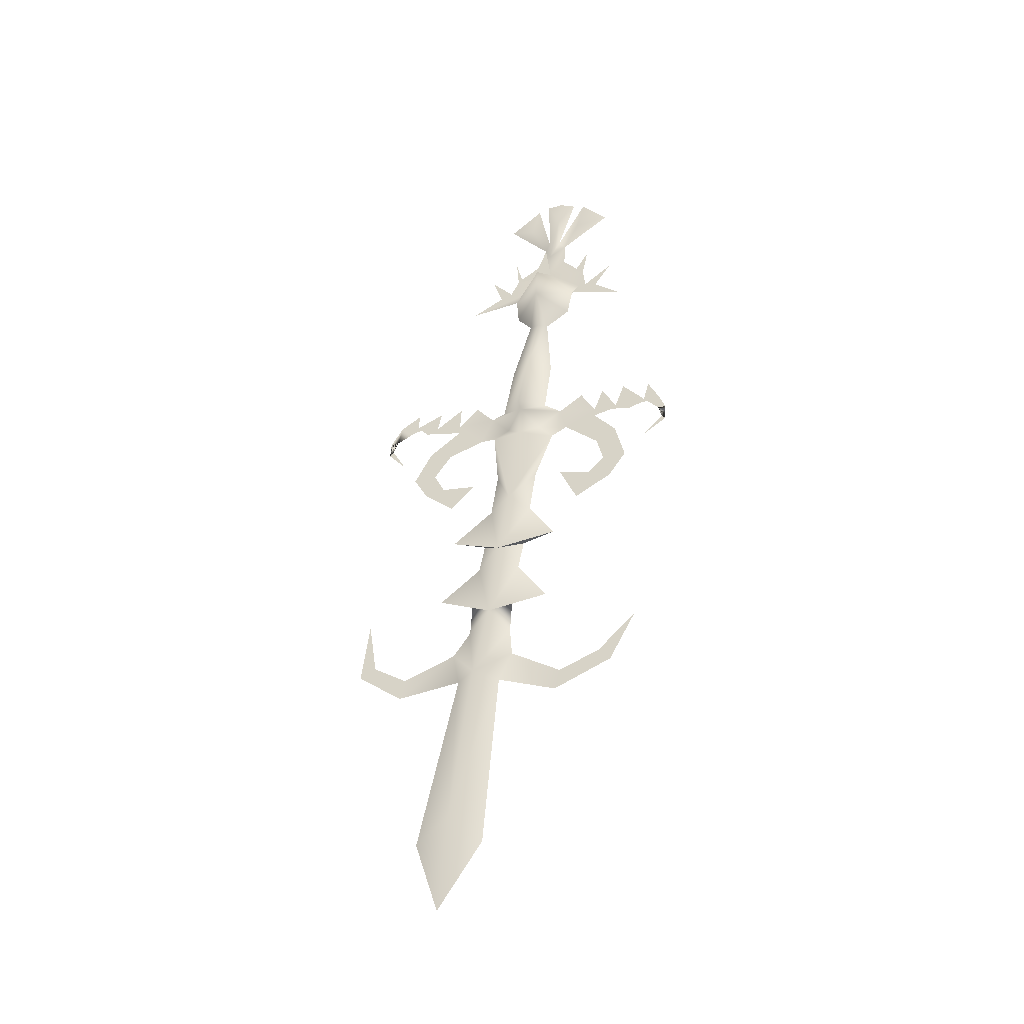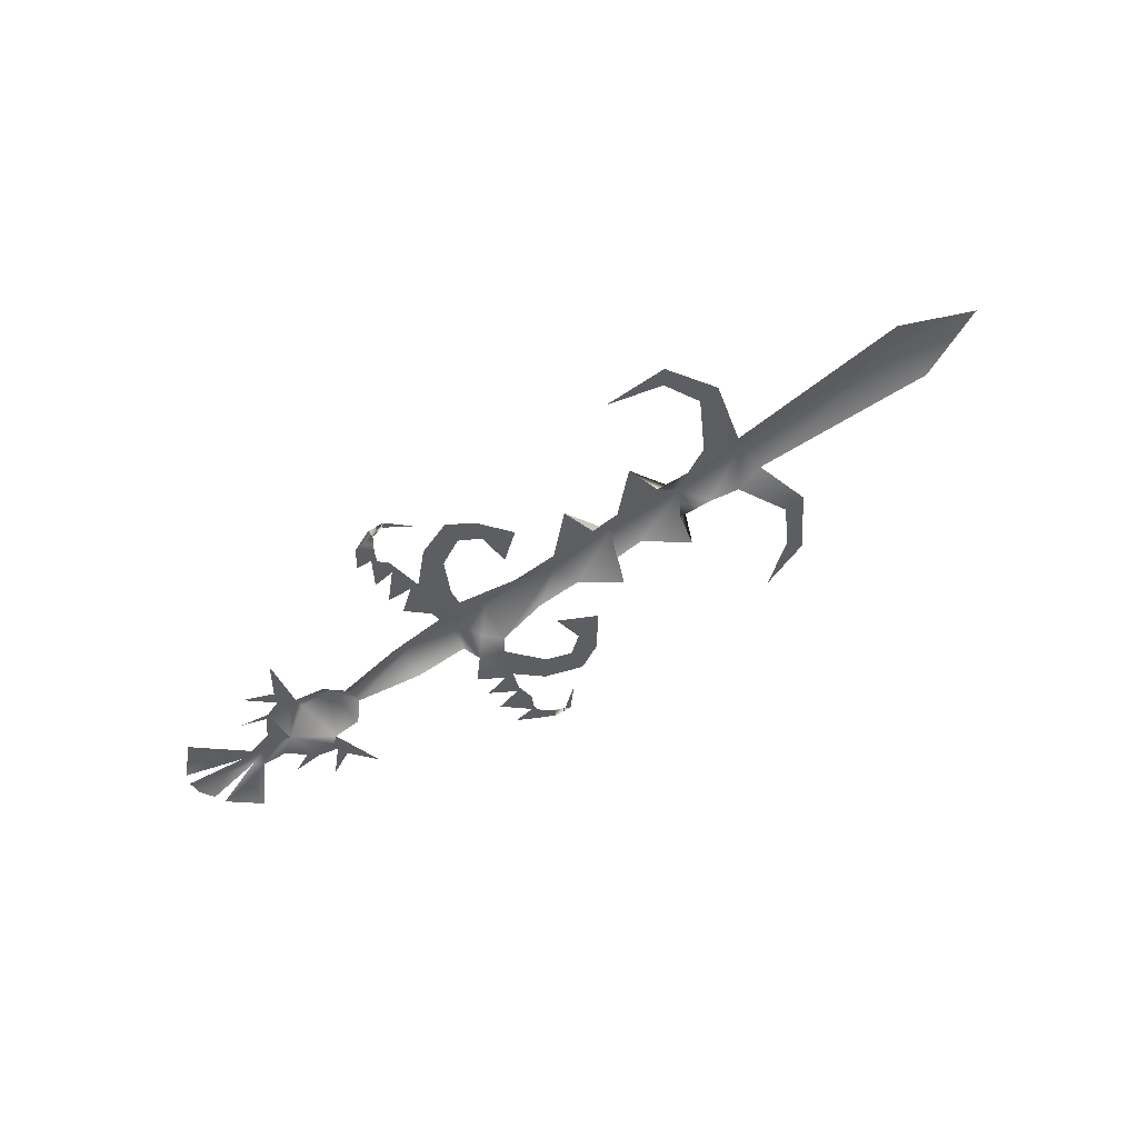
<metadata>
{"format":"obj","ext":"obj","renderer":"f3d","projection":"perspective","resolution":1024,"background":"white","views":[{"elev":55.2,"azim":-83.3,"up":"+Z"},{"elev":-67.9,"azim":-147.5,"up":"+Z"}]}
</metadata>
<code>
o runescapemodel.006
v 0.3626 0.2789 -0.06525
v 0.3869 0.1929 -0.02883
v 0.3492 0.1909 -0.02798
v 0.5003 0.1989 -0.03138
v 0.3982 0.3157 -0.08085
v 0.3761 0.3669 -0.1025
v 0.4117 0.4036 -0.1181
v 0.4938 0.3033 -0.0756
v 0.4295 0.422 -0.1259
v 0.3895 0.4548 -0.1398
v 0.3452 0.5572 -0.1832
v 0.3474 0.5224 -0.1684
v 0.4429 0.51 -0.1632
v 0.505 0.4261 -0.1276
v 0.3088 -0.07305 0.08385
v 0.3978 0.01894 0.04488
v 0.2623 0.06411 0.02574
v 0.2667 -0.005474 0.05522
v 0.2198 -0.1337 0.1968
v 0.3709 -0.1257 0.1934
v 0.4022 -0.0402 0.099
v 0.4087 -0.1133 0.2172
v 0.6754 -0.134 0.2259
v 0.6689 -0.06096 0.1078
v 0.9755 -0.1145 0.1305
v 0.9599 -0.1573 0.1777
v 1.093 -0.1259 0.2806
v 1.047 -0.04091 0.0993
v 1.178 -0.0165 0.08896
v 1.244 -0.1179 0.2772
v 1.34 -0.1824 0.1593
v 1.216 -0.0145 0.08811
v 1.145 0.2086 -0.006432
v 1.229 0.07348 0.05083
v 1.251 0.0223 0.07252
v 1.329 -0.008483 0.08556
v 0.4869 0.1109 0.005902
v 0.1958 0.2177 -0.03932
v 0.2271 0.324 -0.08439
v 0.0716 0.3856 -0.1105
v 0.07813 0.2812 -0.06625
v -0.0374 0.31 -0.07845
v -0.01306 0.224 -0.04202
v -0.142 0.1648 -0.01693
v -0.02216 0.06647 0.02474
v -0.1602 -0.1294 0.1659
v 0.2285 -0.3042 0.1818
v 0.2997 -0.2306 0.1506
v 0.3818 -0.331 0.1931
v 0.4153 -0.249 0.1875
v 0.6619 -0.2533 0.1893
v 0.9621 -0.2025 0.1678
v 1.044 -0.3029 0.2103
v 1.177 -0.3132 0.2147
v 1.217 -0.346 0.2286
v 1.313 -0.3584 0.2338
v 1.349 -0.3216 0.2182
v 1.446 -0.3688 0.2382
v 0.004355 -0.0543 0.07591
v -0.2046 -0.04793 0.07321
v -0.4647 -0.1107 0.1579
v -0.2115 -0.2403 0.1547
v -0.002563 -0.2467 0.1574
v 0.2696 0.5532 -0.1815
v 0.2896 0.5368 -0.1745
v 0.1806 0.4612 -0.1425
v -0.5537 -0.2235 0.1476
v -0.8247 -0.1123 0.1586
v -0.7339 -0.3727 0.2108
v -0.7626 -0.2172 0.1449
v 0.328 -0.6829 0.3422
v 0.3415 -0.5949 0.305
v 0.3615 -0.6113 0.3119
v 0.3502 -0.7341 0.3639
v 0.4705 -0.5357 0.2799
v 0.3549 -0.5069 0.2677
v 0.3171 -0.5089 0.2685
v 0.2706 -0.3718 0.2104
v 0.1482 -0.5354 0.2797
v 0.2103 -0.6193 0.3153
v 0.04355 -0.6805 0.3412
v 0.03701 -0.5762 0.297
v -0.07416 -0.617 0.3143
v -0.04291 -0.5106 0.2692
v -0.1784 -0.4654 0.2501
v -0.01384 -0.3694 0.2094
v 0.4639 -0.4313 0.2357
v 0.477 -0.6401 0.3241
v 0.3702 -0.7505 0.3709
v 0.3524 -0.7689 0.3787
v 0.3745 -0.8201 0.4004
v 0.4657 -0.7629 0.3761
v 0.2989 -0.8241 0.4021
v 0.3011 -0.8589 0.4168
v 0.2434 -0.8445 0.4107
v 0.2256 -0.8629 0.4185
v 0.1435 -0.7625 0.376
v -0.3739 -0.3711 0.2101
v -0.4204 -0.2339 0.152
v -0.5468 -0.03118 0.06611
v -0.4135 -0.04156 0.07051
v -0.3666 0.118 0.002903
v -0.7088 0.1348 -0.004194
v -0.7557 -0.02481 0.06341
v -0.9068 -0.03283 0.06681
v -1.149 -0.07717 0.1437
v -0.9138 -0.2252 0.1483
v -1.025 0.03074 0.03988
v -1.174 -0.01207 0.05802
v -1.889 -0.06407 0.1382
v -1.18 -0.2044 0.1395
v -1.045 -0.2496 0.1587
v -1.133 0.2519 -0.05382
v -1.229 0.2643 -0.05906
v -1.091 0.481 -0.1509
v -1.049 0.4134 -0.1223
v -0.8062 0.4787 -0.1499
v -1.994 0.0666 0.02469
v -2.307 -0.07221 0.0835
v -1.994 -0.2301 0.1504
v -1.259 -0.4704 0.2522
v -1.163 -0.4828 0.2574
v -1.13 -0.7079 0.3528
v -1.077 -0.6527 0.3295
v -0.8967 -0.8002 0.392
v 1.533 -0.242 0.1845
v 1.42 -0.248 0.1871
v 1.453 -0.166 0.1814
v 1.527 -0.1376 0.1403
v 1.411 -0.1088 0.1281
v 1.349 -0.02488 0.09251
v 1.22 -0.3808 0.2433
v 1.204 -0.434 0.2659
v 1.322 -0.4976 0.2928
v 1.117 -0.5608 0.3196
v 1.569 -0.2052 0.1689
v 1.651 -0.2951 0.2361
v 1.822 -0.3139 0.215
v 1.697 -0.4427 0.2696
v 1.72 -0.1867 0.1902
v 1.838 -0.2608 0.1924
v 1.871 -0.1892 0.1621
v 1.867 -0.1196 0.1326
v 1.584 -0.152 0.1464
v 1.673 -0.04958 0.132
v 1.845 -0.0684 0.1109
v 1.722 0.06475 0.05453
v 1.358 0.1327 0.02575
v 1.46 0.01593 0.07522
f 132 134 133
f 136 128 126
f 24 23 25
f 100 61 101
f 31 55 56
f 94 93 95
f 46 59 60
f 46 62 63
f 140 141 142
f 140 128 136
f 25 23 26
f 46 61 62
f 65 64 66
f 2 17 16
f 68 104 105
f 15 19 20
f 16 20 21
f 93 96 95
f 19 48 20
f 38 3 39
f 31 36 131
f 7 9 10
f 140 144 128
f 100 103 68
f 80 79 81
f 72 75 76
f 29 27 30
f 71 73 74
f 2 16 37
f 12 65 64
f 18 59 46
f 122 121 123
f 15 16 17
f 36 32 31
f 85 84 86
f 11 10 12
f 113 115 114
f 35 148 34
f 124 123 125
f 15 18 19
f 20 49 50
f 46 63 47
f 23 51 52
f 32 36 35
f 68 103 104
f 56 57 58
f 77 76 78
f 13 10 9
f 26 52 27
f 68 105 106
f 43 42 44
f 145 146 147
f 144 146 145
f 108 113 114
f 62 61 98
f 55 132 56
f 122 123 124
f 18 46 19
f 20 48 49
f 31 127 126
f 78 48 47
f 115 113 116
f 81 79 82
f 31 54 55
f 1 3 2
f 71 73 72
f 1 2 4
f 21 20 22
f 144 129 128
f 136 137 138
f 106 110 111
f 105 108 106
f 106 108 109
f 112 111 121
f 139 137 126
f 101 102 61
f 7 8 9
f 94 96 93
f 46 60 61
f 95 96 97
f 17 3 38
f 1 5 6
f 73 74 88
f 20 50 22
f 68 106 107
f 67 68 69
f 110 119 120
f 23 50 51
f 83 82 84
f 138 137 139
f 67 61 68
f 21 23 24
f 38 40 41
f 91 93 94
f 32 33 34
f 112 121 122
f 100 68 61
f 64 65 11
f 136 126 137
f 21 22 23
f 27 52 53
f 145 147 129
f 94 95 96
f 55 135 133
f 31 126 128
f 32 35 34
f 106 111 112
f 31 57 127
f 22 50 23
f 83 84 85
f 89 91 92
f 140 136 141
f 29 31 32
f 28 27 29
f 31 130 129
f 98 99 61
f 89 90 91
f 15 17 18
f 1 4 5
f 55 132 133
f 69 68 70
f 43 44 45
f 19 47 48
f 89 74 90
f 130 31 131
f 49 76 87
f 131 149 36
f 29 30 31
f 12 11 65
f 81 82 83
f 106 109 110
f 108 114 109
f 31 128 129
f 140 142 143
f 15 20 16
f 110 120 111
f 115 116 117
f 60 102 61
f 19 46 47
f 41 42 43
f 77 78 79
f 41 40 42
f 25 26 27
f 29 32 33
f 77 79 80
f 25 27 28
f 55 135 54
f 13 9 14
f 31 56 57
f 2 3 17
f 27 54 30
f 106 112 107
f 91 90 93
f 72 73 75
f 88 74 89
f 109 118 110
f 30 54 31
f 72 76 77
f 5 7 6
f 144 145 129
f 27 53 54
f 49 78 76
f 140 143 144
f 13 12 10
f 38 39 40
f 11 12 13
f 7 5 8
f 110 118 119
f 48 78 49
f 23 52 26
f 12 64 11
f 99 61 67
f 68 107 70

</code>
